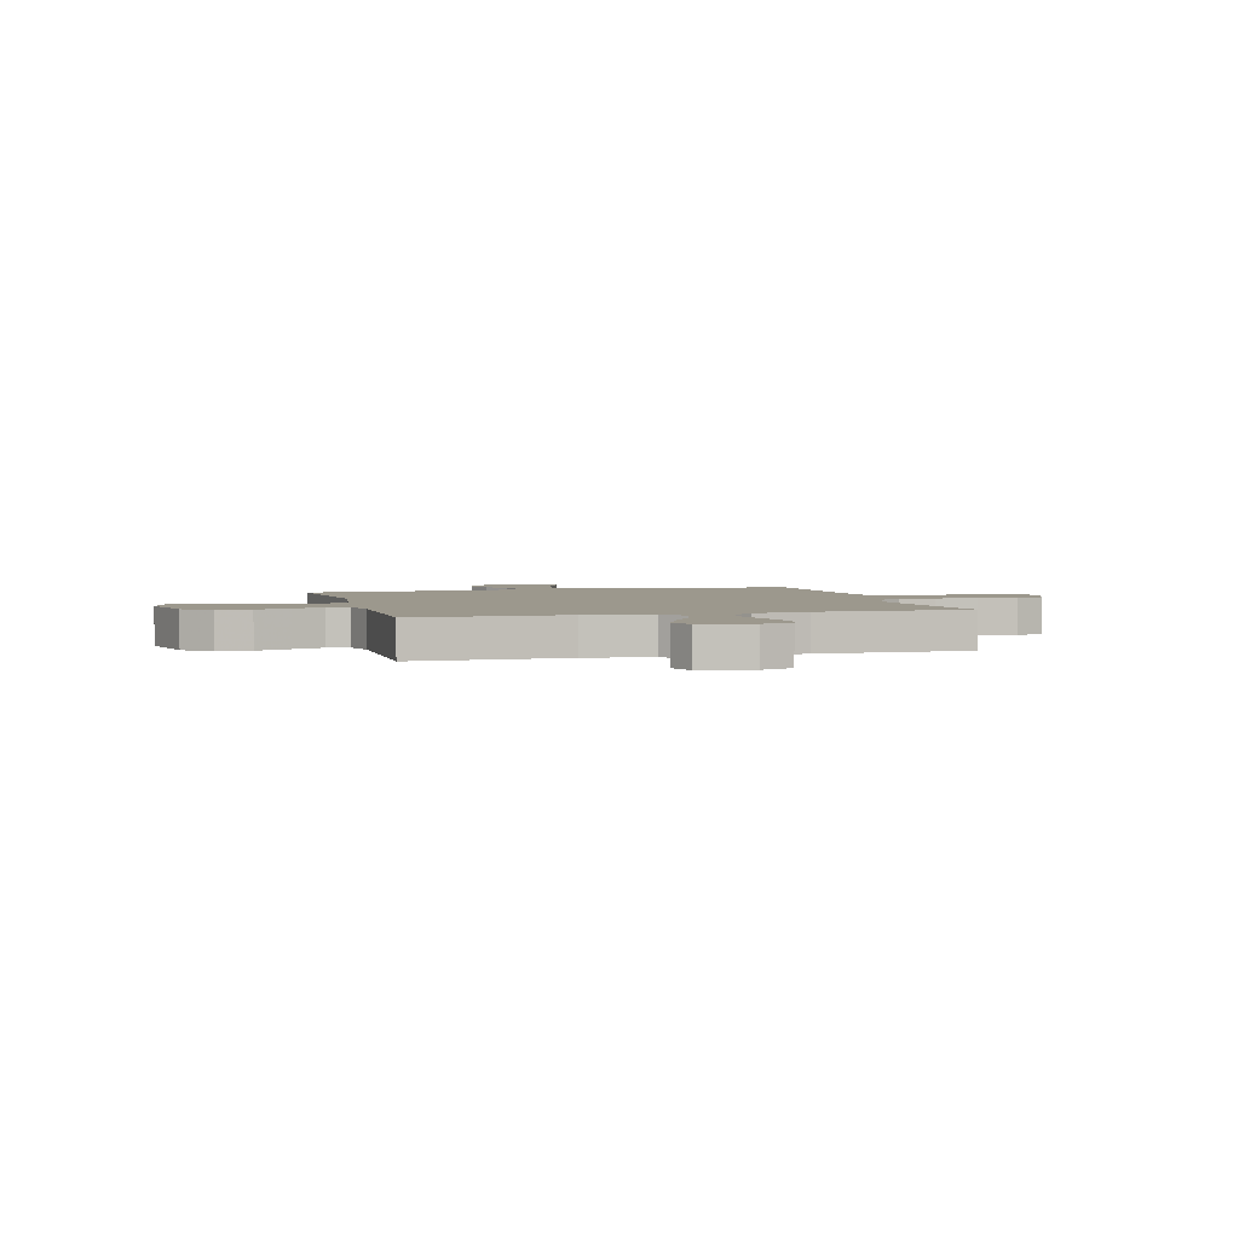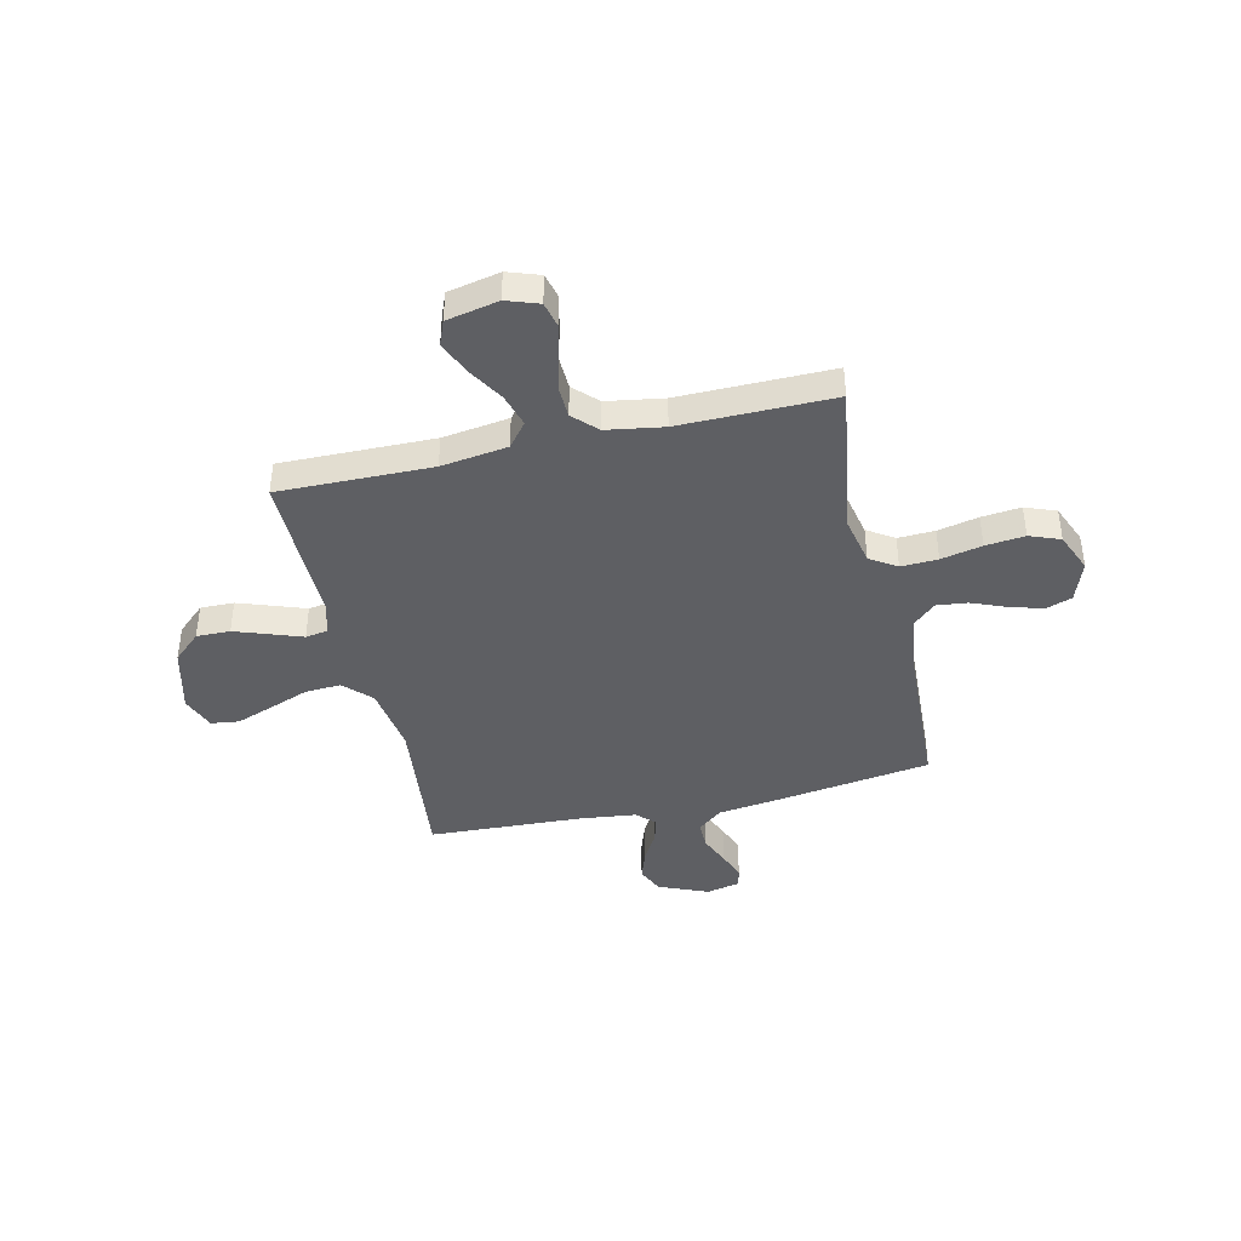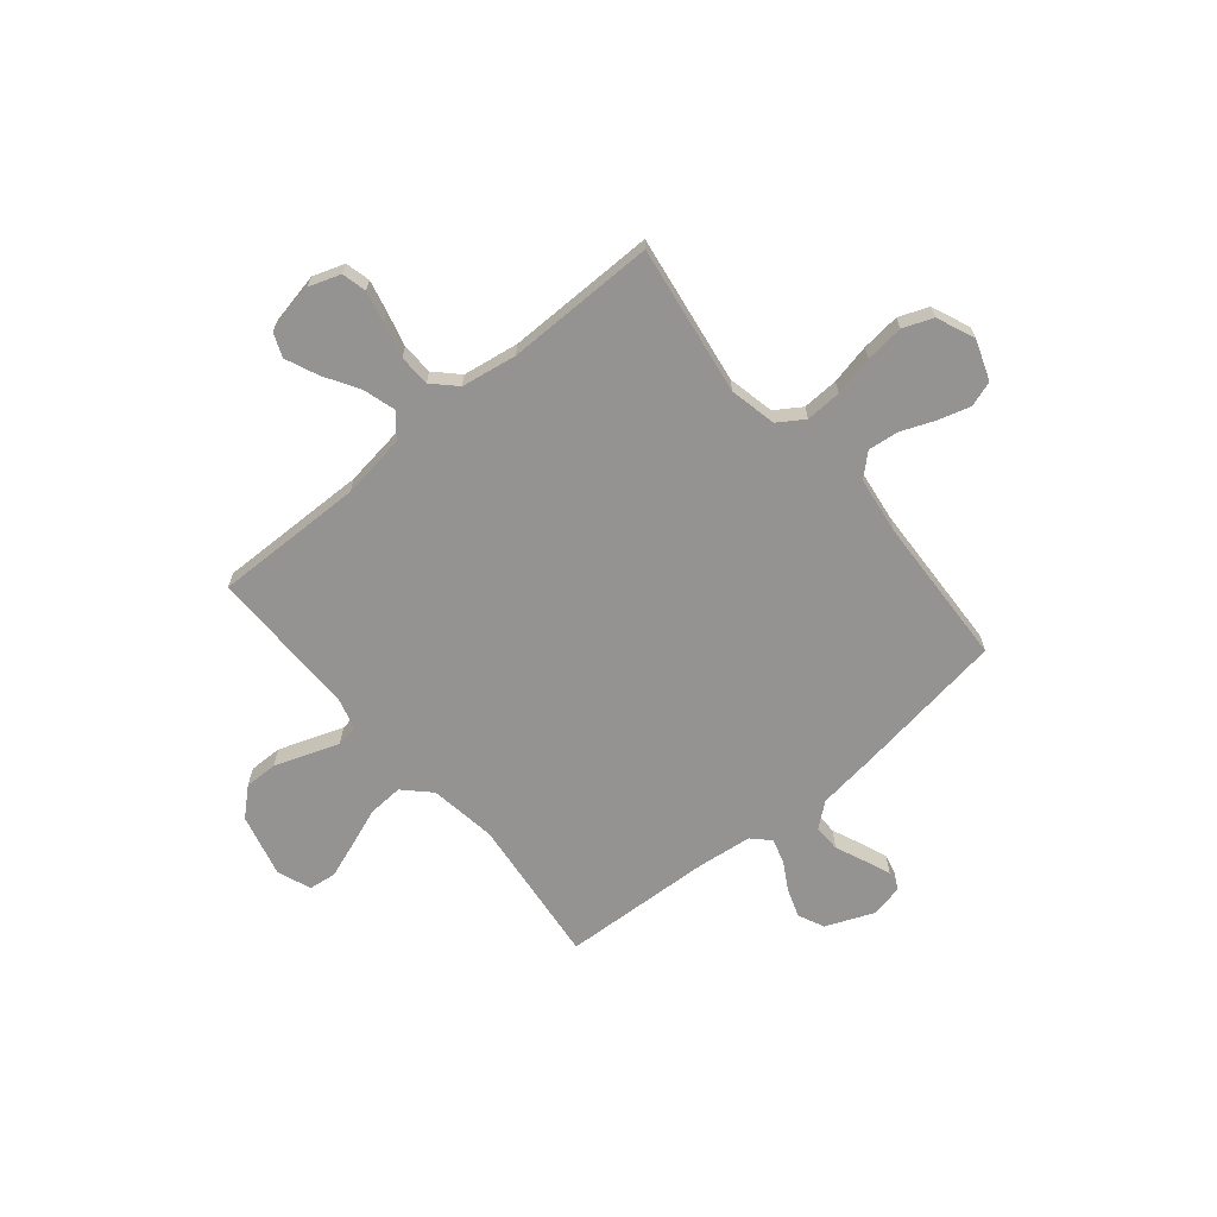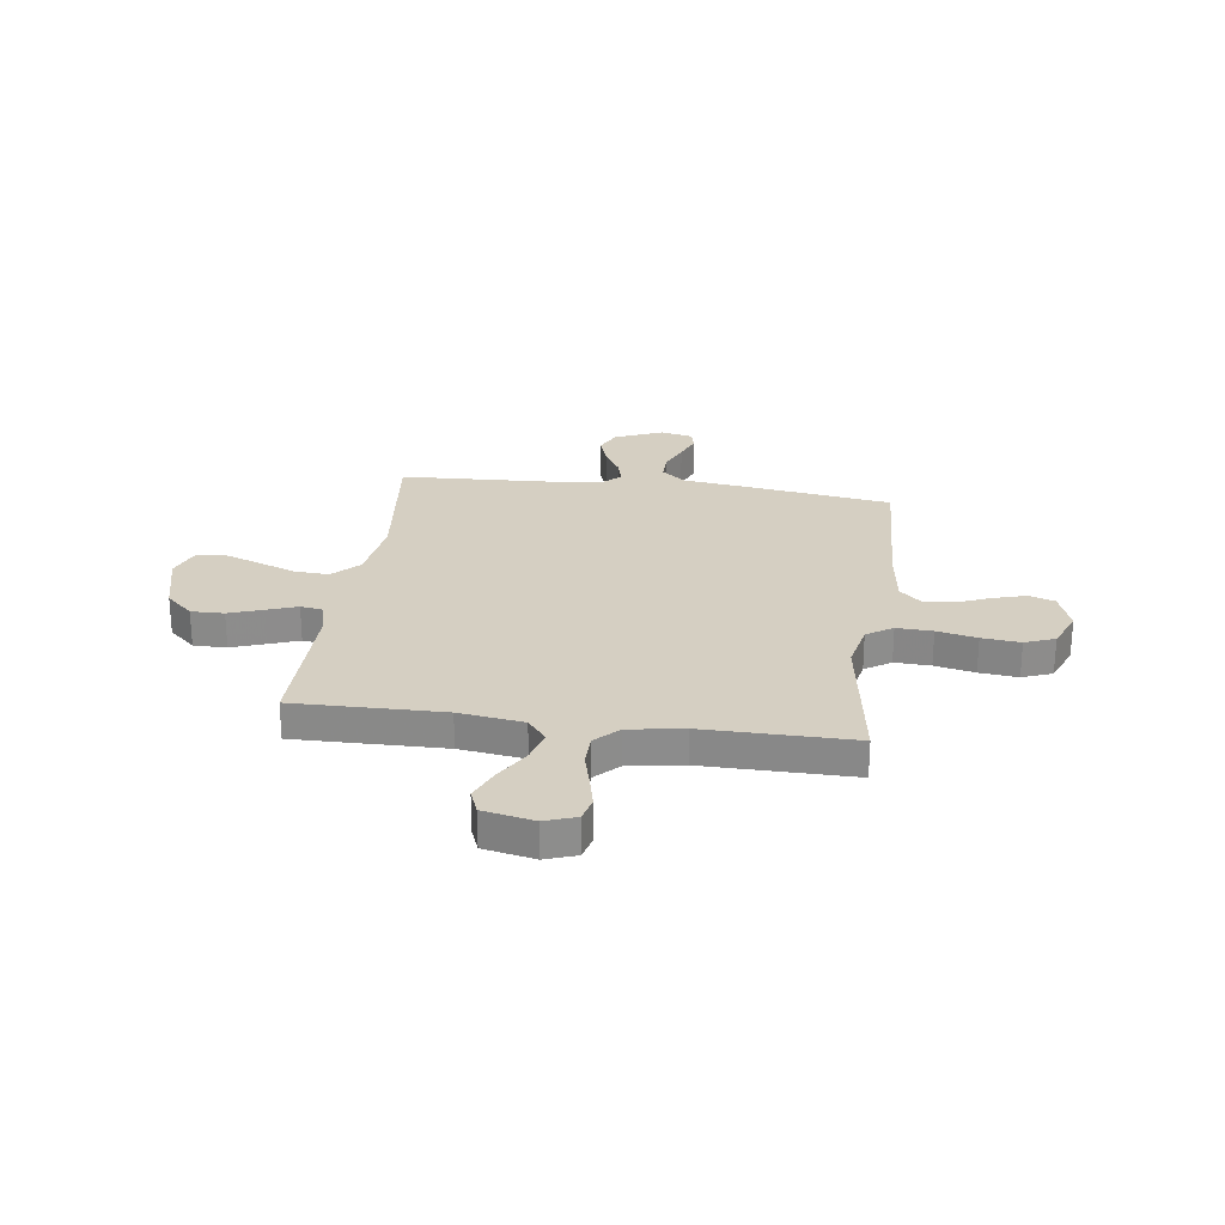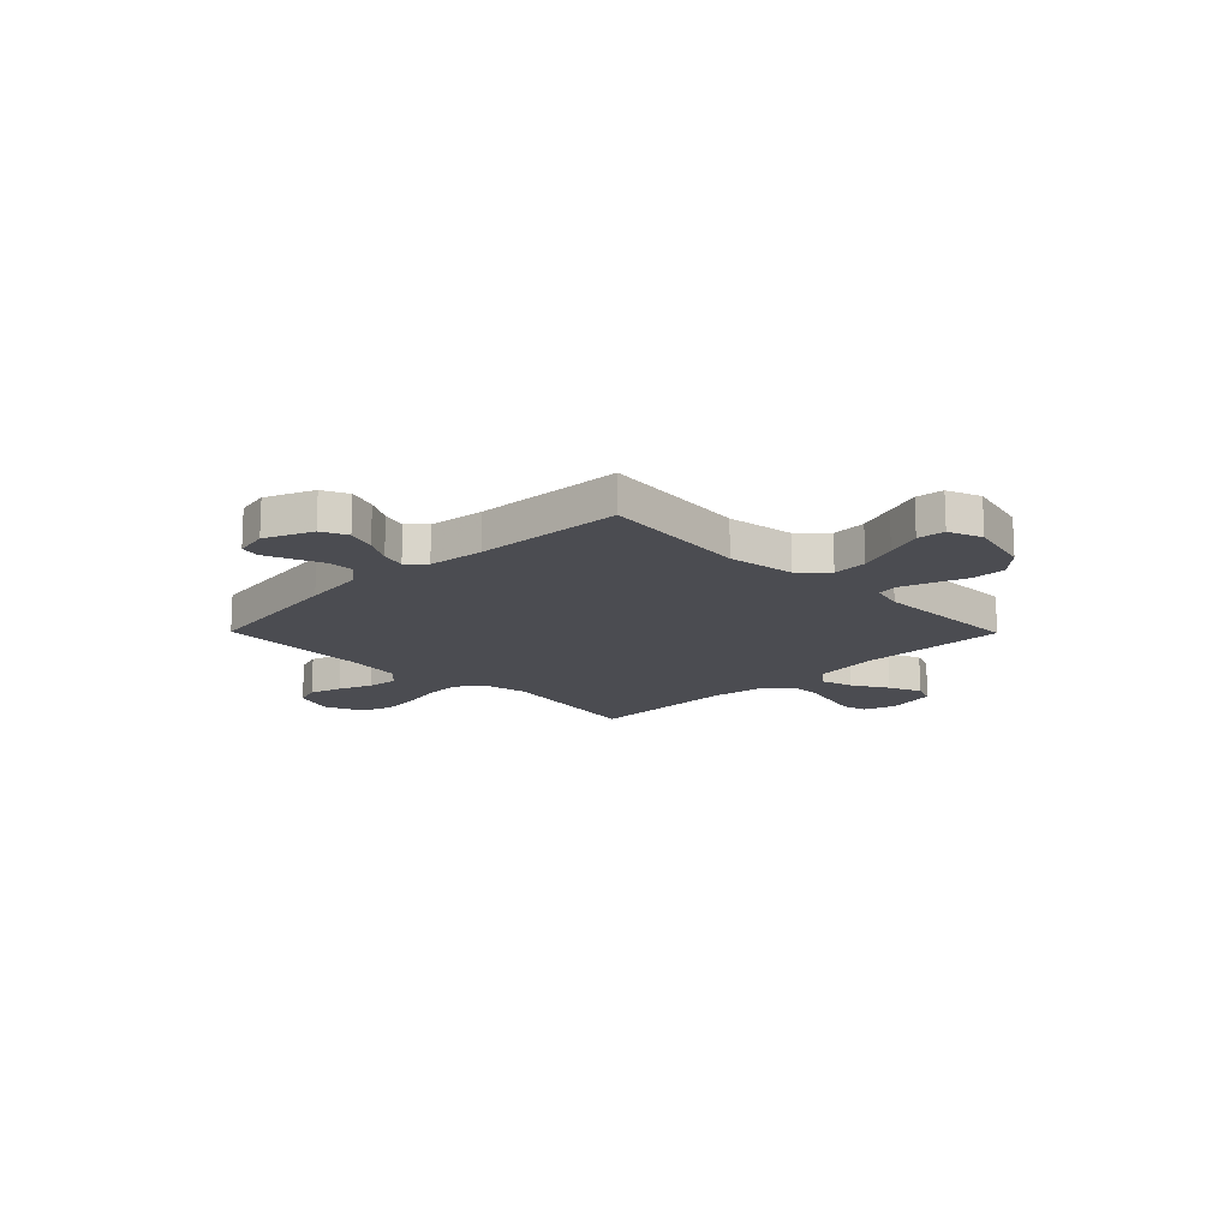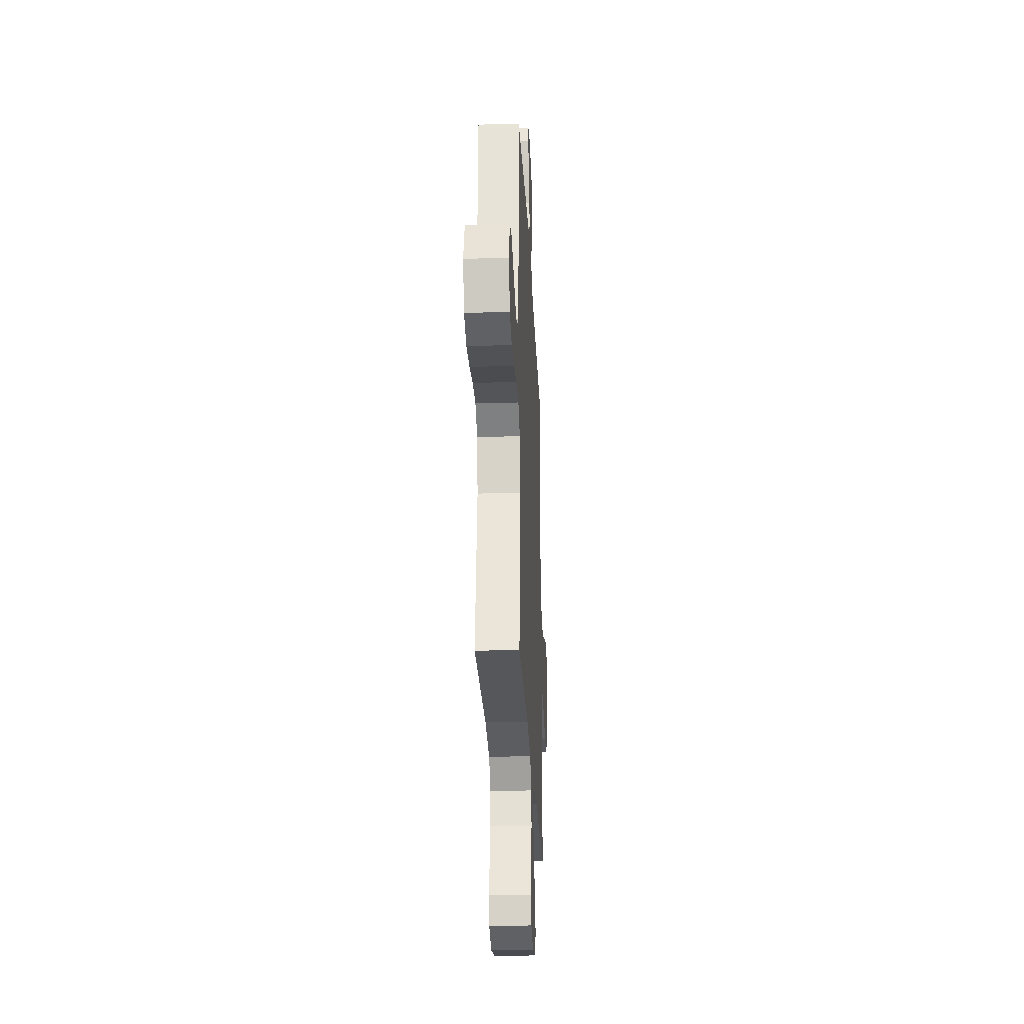
<metadata>
{"format":"obj","ext":"obj","renderer":"f3d","projection":"perspective","resolution":1024,"background":"white","views":[{"elev":3.0,"azim":164.7,"up":"+Y"},{"elev":-41.8,"azim":-167.0,"up":"+Y"},{"elev":-66.8,"azim":-140.2,"up":"+Y"},{"elev":25.9,"azim":-172.3,"up":"+Y"},{"elev":-15.5,"azim":44.6,"up":"+Y"},{"elev":-27.0,"azim":-87.3,"up":"+Z"}]}
</metadata>
<code>
v -0.5 0.07 0.5
v -0.2 0.07 0.543
v -0.076 0.07 0.559
v -0.028 0.07 0.598
v -0.029 0.07 0.652
v -0.054 0.07 0.711
v -0.075 0.07 0.765
v -0.066 0.07 0.803
v 0 0.07 0.817
v 0.096 0.07 0.777
v 0.12 0.07 0.725
v 0.1 0.07 0.667
v 0.068 0.07 0.611
v 0.054 0.07 0.562
v 0.088 0.07 0.528
v 0.2 0.07 0.515
v 0.5 0.07 0.5
v 0.467 0.07 0.2
v 0.487 0.07 0.066
v 0.538 0.07 0.015
v 0.608 0.07 0.019
v 0.686 0.07 0.048
v 0.758 0.07 0.074
v 0.813 0.07 0.067
v 0.839 0.07 0
v 0.807 0.07 -0.127
v 0.753 0.07 -0.176
v 0.687 0.07 -0.175
v 0.619 0.07 -0.151
v 0.558 0.07 -0.129
v 0.514 0.07 -0.136
v 0.497 0.07 -0.2
v 0.5 0.07 -0.5
v 0.2 0.07 -0.495
v 0.07 0.07 -0.513
v 0.032 0.07 -0.56
v 0.051 0.07 -0.624
v 0.093 0.07 -0.694
v 0.121 0.07 -0.759
v 0.102 0.07 -0.807
v 0 0.07 -0.828
v -0.063 0.07 -0.806
v -0.075 0.07 -0.757
v -0.06 0.07 -0.693
v -0.042 0.07 -0.624
v -0.044 0.07 -0.561
v -0.089 0.07 -0.516
v -0.2 0.07 -0.498
v -0.5 0.07 -0.5
v -0.454 0.07 -0.2
v -0.474 0.07 -0.106
v -0.526 0.07 -0.072
v -0.598 0.07 -0.075
v -0.678 0.07 -0.092
v -0.755 0.07 -0.1
v -0.815 0.07 -0.077
v -0.847 0.07 0
v -0.818 0.07 0.08
v -0.767 0.07 0.097
v -0.702 0.07 0.078
v -0.635 0.07 0.051
v -0.574 0.07 0.044
v -0.53 0.07 0.084
v -0.514 0.07 0.2
v -0.5 0 0.5
v -0.2 0 0.543
v -0.076 0 0.559
v -0.028 0 0.598
v -0.029 0 0.652
v -0.054 0 0.711
v -0.075 0 0.765
v -0.066 0 0.803
v 0 0 0.817
v 0.096 0 0.777
v 0.12 0 0.725
v 0.1 0 0.667
v 0.068 0 0.611
v 0.054 0 0.562
v 0.088 0 0.528
v 0.2 0 0.515
v 0.5 0 0.5
v 0.467 0 0.2
v 0.487 0 0.066
v 0.538 0 0.015
v 0.608 0 0.019
v 0.686 0 0.048
v 0.758 0 0.074
v 0.813 0 0.067
v 0.839 0 0
v 0.807 0 -0.127
v 0.753 0 -0.176
v 0.687 0 -0.175
v 0.619 0 -0.151
v 0.558 0 -0.129
v 0.514 0 -0.136
v 0.497 0 -0.2
v 0.5 0 -0.5
v 0.2 0 -0.495
v 0.07 0 -0.513
v 0.032 0 -0.56
v 0.051 0 -0.624
v 0.093 0 -0.694
v 0.121 0 -0.759
v 0.102 0 -0.807
v 0 0 -0.828
v -0.063 0 -0.806
v -0.075 0 -0.757
v -0.06 0 -0.693
v -0.042 0 -0.624
v -0.044 0 -0.561
v -0.089 0 -0.516
v -0.2 0 -0.498
v -0.5 0 -0.5
v -0.454 0 -0.2
v -0.474 0 -0.106
v -0.526 0 -0.072
v -0.598 0 -0.075
v -0.678 0 -0.092
v -0.755 0 -0.1
v -0.815 0 -0.077
v -0.847 0 0
v -0.818 0 0.08
v -0.767 0 0.097
v -0.702 0 0.078
v -0.635 0 0.051
v -0.574 0 0.044
v -0.53 0 0.084
v -0.514 0 0.2
f 59 60 61
f 58 59 61
f 57 58 61
f 56 57 61
f 55 56 61
f 54 55 61
f 53 54 61
f 52 53 61 62
f 51 52 62 63
f 48 49 50
f 47 48 50 51
f 51 63 64
f 47 51 64
f 46 47 64
f 43 44 45
f 42 43 45
f 41 42 45
f 40 41 45
f 39 40 45
f 38 39 45
f 37 38 45
f 36 37 45 46
f 32 33 34
f 31 32 34 35
f 28 29 30
f 27 28 30
f 26 27 30
f 25 26 30
f 24 25 30
f 23 24 30
f 22 23 30
f 21 22 30
f 20 21 30 31
f 19 20 31 35
f 16 17 18
f 64 1 2
f 46 64 2
f 36 46 2
f 35 36 2
f 19 35 2
f 18 19 2
f 16 18 2
f 15 16 2
f 11 12 13
f 10 11 13
f 9 10 13
f 8 9 13
f 7 8 13
f 6 7 13
f 5 6 13
f 14 15 2 3
f 4 5 13 14
f 3 4 14
f 125 124 123
f 125 123 122
f 125 122 121
f 125 121 120
f 125 120 119
f 125 119 118
f 125 118 117
f 126 125 117 116
f 127 126 116 115
f 114 113 112
f 115 114 112 111
f 128 127 115
f 128 115 111
f 128 111 110
f 109 108 107
f 109 107 106
f 109 106 105
f 109 105 104
f 109 104 103
f 109 103 102
f 109 102 101
f 110 109 101 100
f 98 97 96
f 99 98 96 95
f 94 93 92
f 94 92 91
f 94 91 90
f 94 90 89
f 94 89 88
f 94 88 87
f 94 87 86
f 94 86 85
f 95 94 85 84
f 99 95 84 83
f 82 81 80
f 66 65 128
f 66 128 110
f 66 110 100
f 66 100 99
f 66 99 83
f 66 83 82
f 66 82 80
f 66 80 79
f 77 76 75
f 77 75 74
f 77 74 73
f 77 73 72
f 77 72 71
f 77 71 70
f 77 70 69
f 67 66 79 78
f 78 77 69 68
f 78 68 67
f 1 65 66 2
f 2 66 67 3
f 3 67 68 4
f 4 68 69 5
f 5 69 70 6
f 6 70 71 7
f 7 71 72 8
f 8 72 73 9
f 9 73 74 10
f 10 74 75 11
f 11 75 76 12
f 12 76 77 13
f 13 77 78 14
f 14 78 79 15
f 15 79 80 16
f 16 80 81 17
f 17 81 82 18
f 18 82 83 19
f 19 83 84 20
f 20 84 85 21
f 21 85 86 22
f 22 86 87 23
f 23 87 88 24
f 24 88 89 25
f 25 89 90 26
f 26 90 91 27
f 27 91 92 28
f 28 92 93 29
f 29 93 94 30
f 30 94 95 31
f 31 95 96 32
f 32 96 97 33
f 33 97 98 34
f 34 98 99 35
f 35 99 100 36
f 36 100 101 37
f 37 101 102 38
f 38 102 103 39
f 39 103 104 40
f 40 104 105 41
f 41 105 106 42
f 42 106 107 43
f 43 107 108 44
f 44 108 109 45
f 45 109 110 46
f 46 110 111 47
f 47 111 112 48
f 48 112 113 49
f 49 113 114 50
f 50 114 115 51
f 51 115 116 52
f 52 116 117 53
f 53 117 118 54
f 54 118 119 55
f 55 119 120 56
f 56 120 121 57
f 57 121 122 58
f 58 122 123 59
f 59 123 124 60
f 60 124 125 61
f 61 125 126 62
f 62 126 127 63
f 63 127 128 64
f 64 128 65 1

</code>
